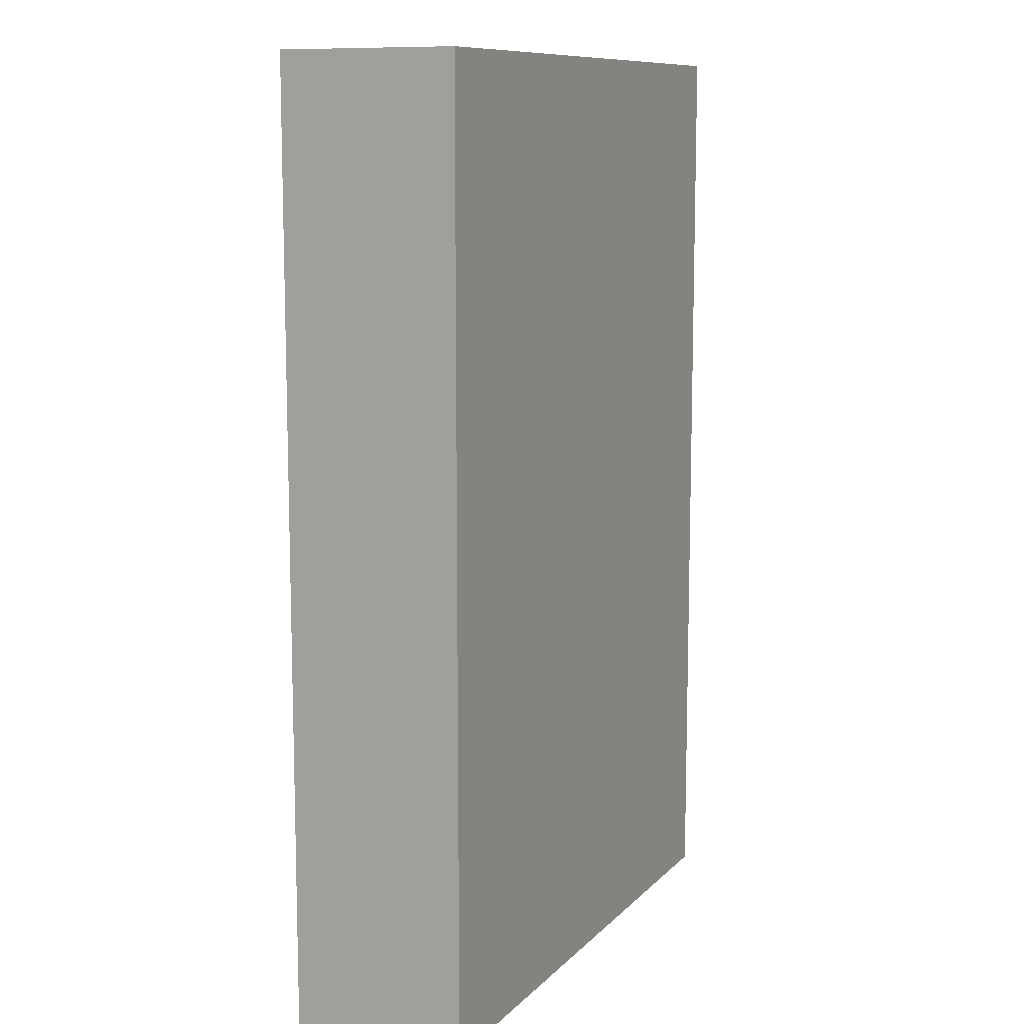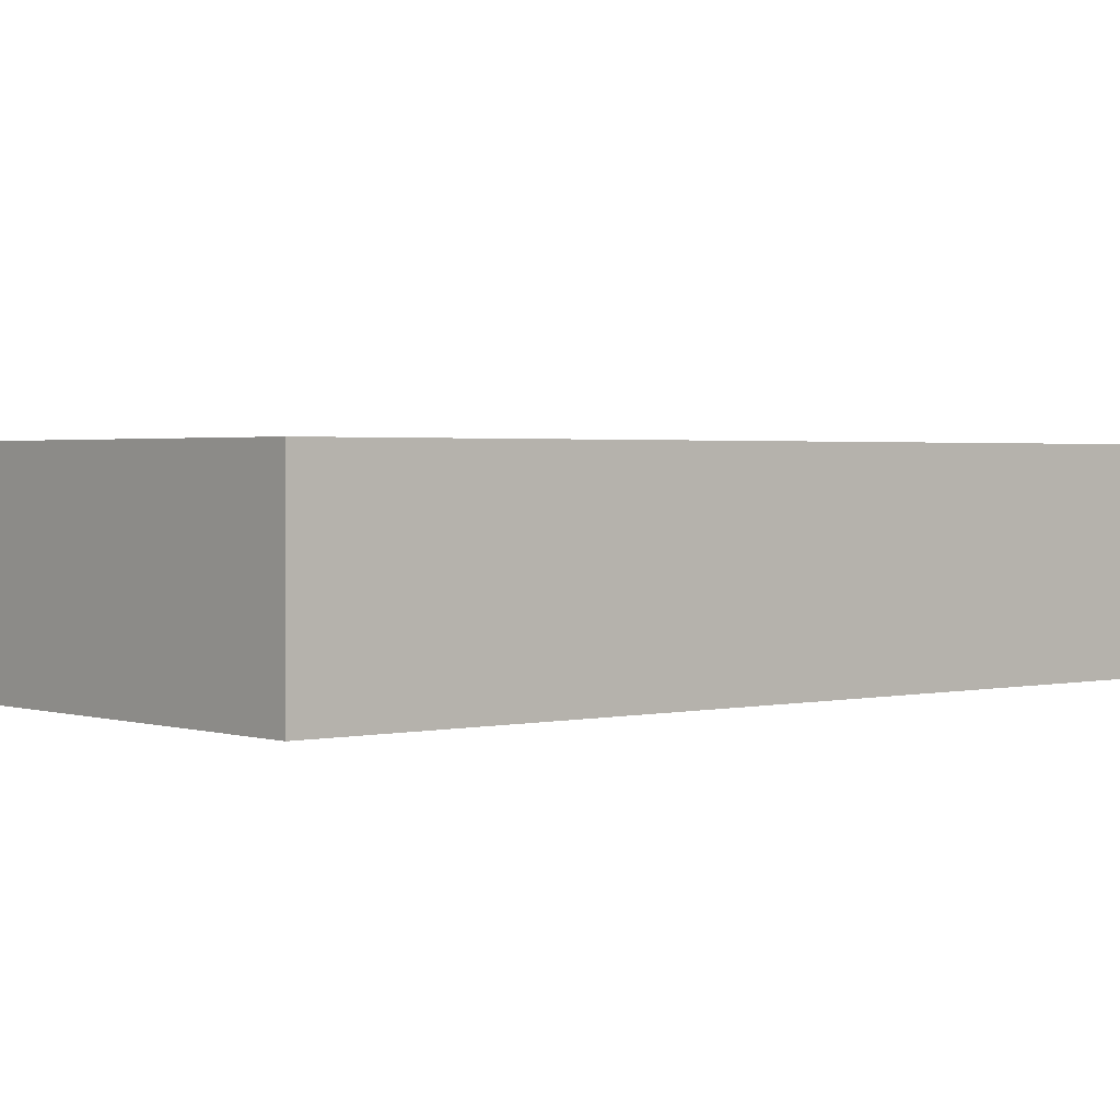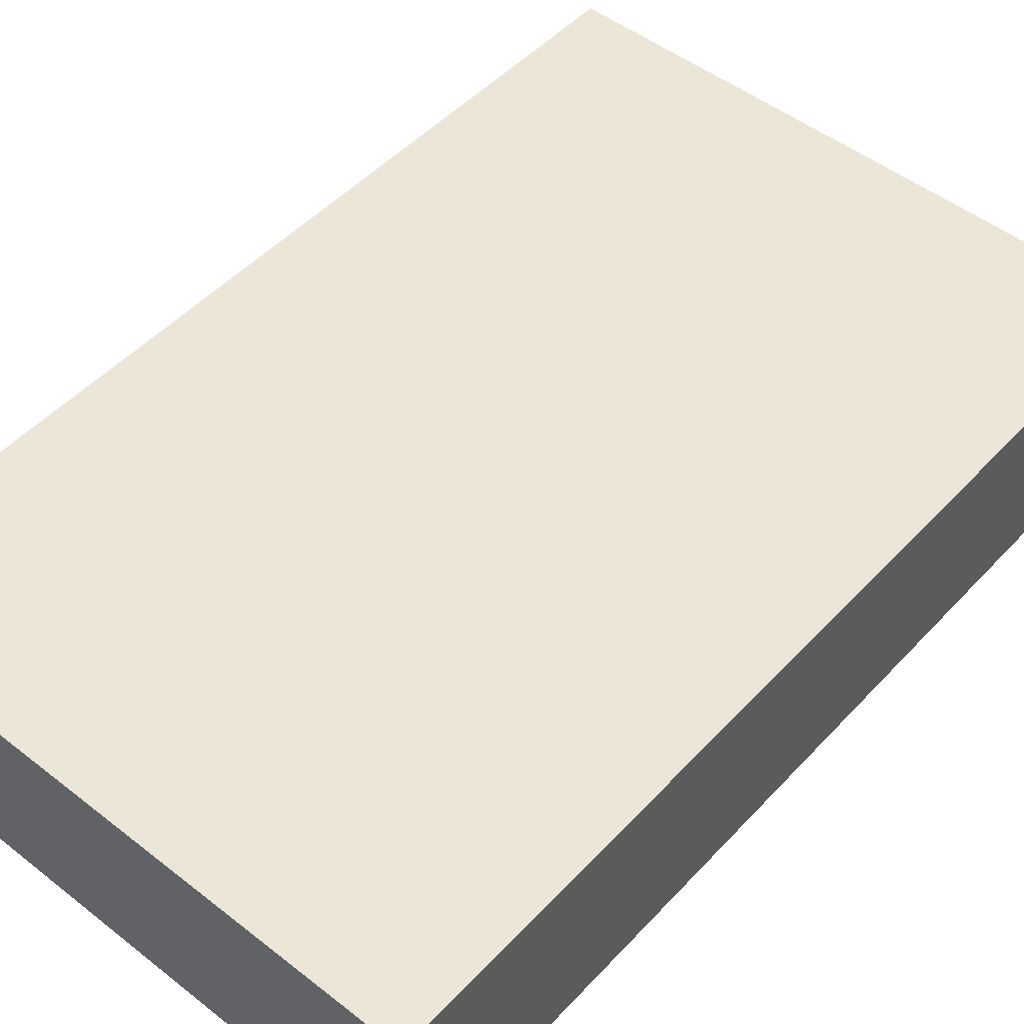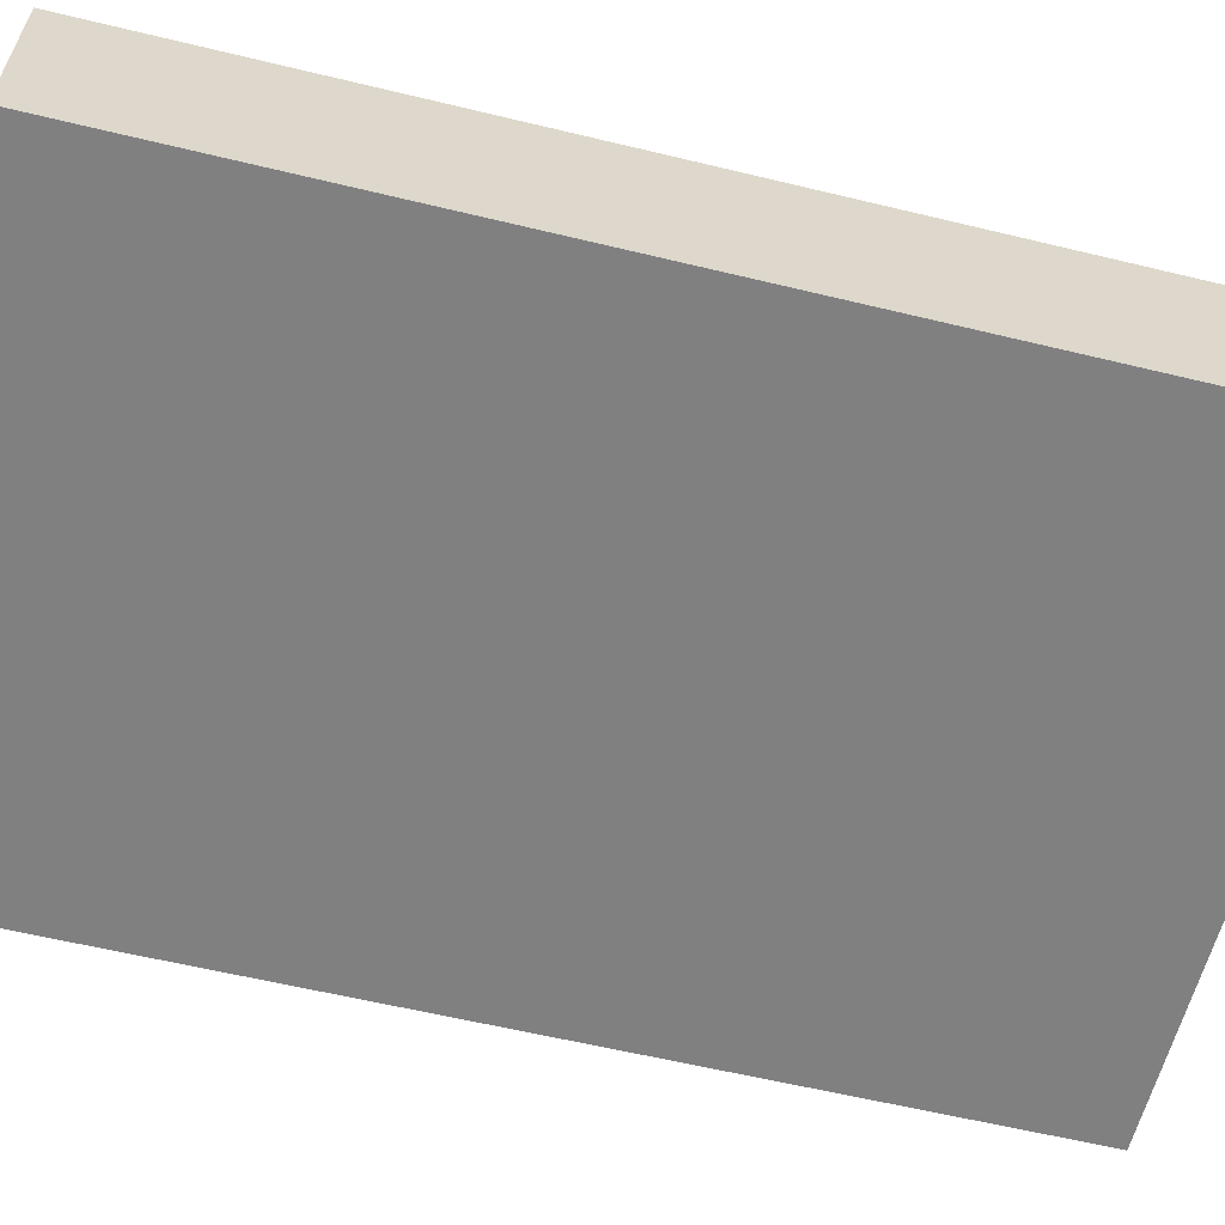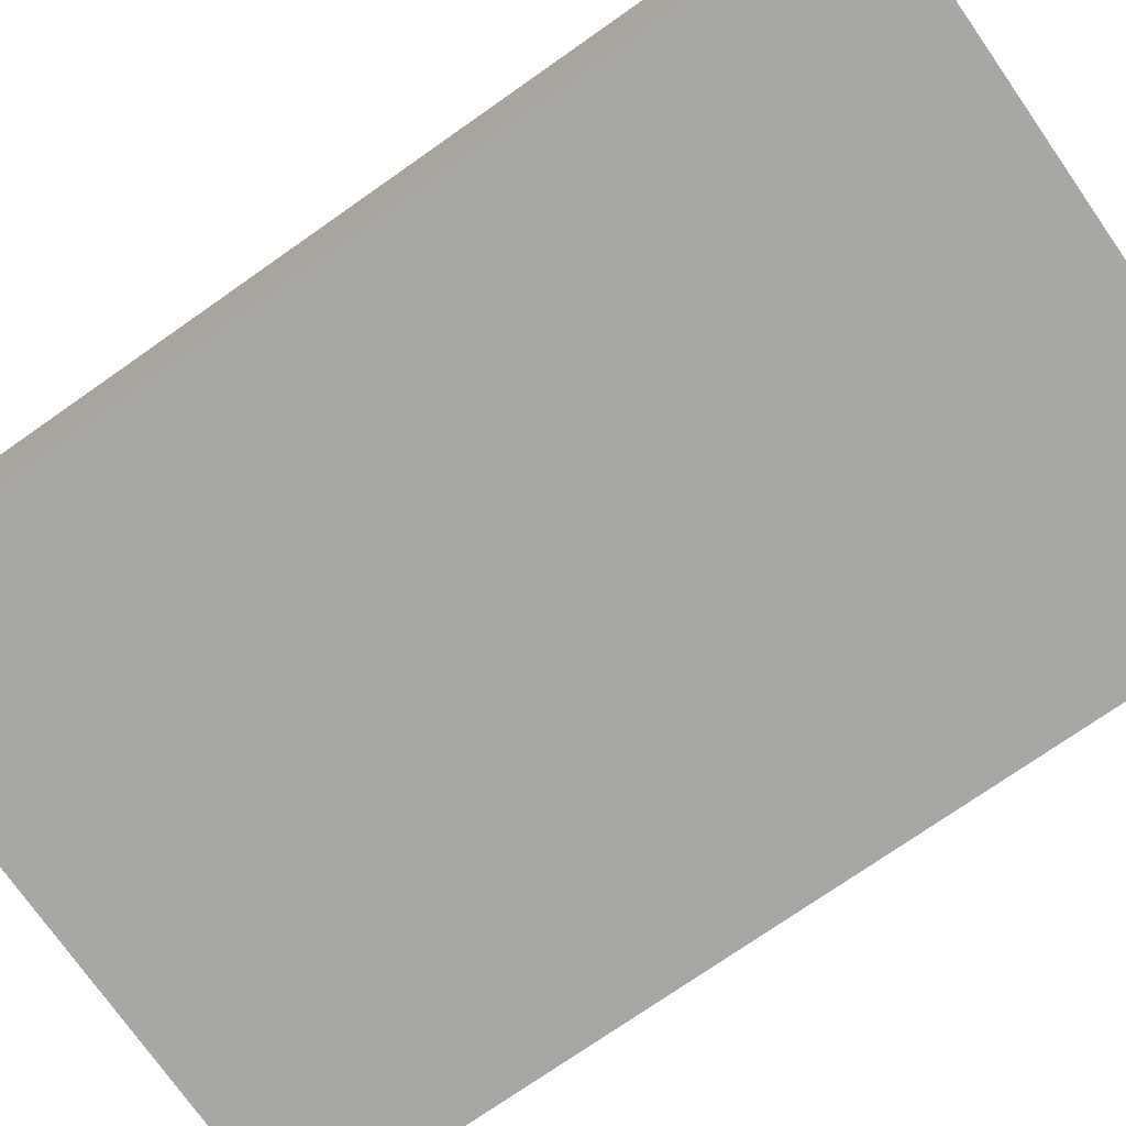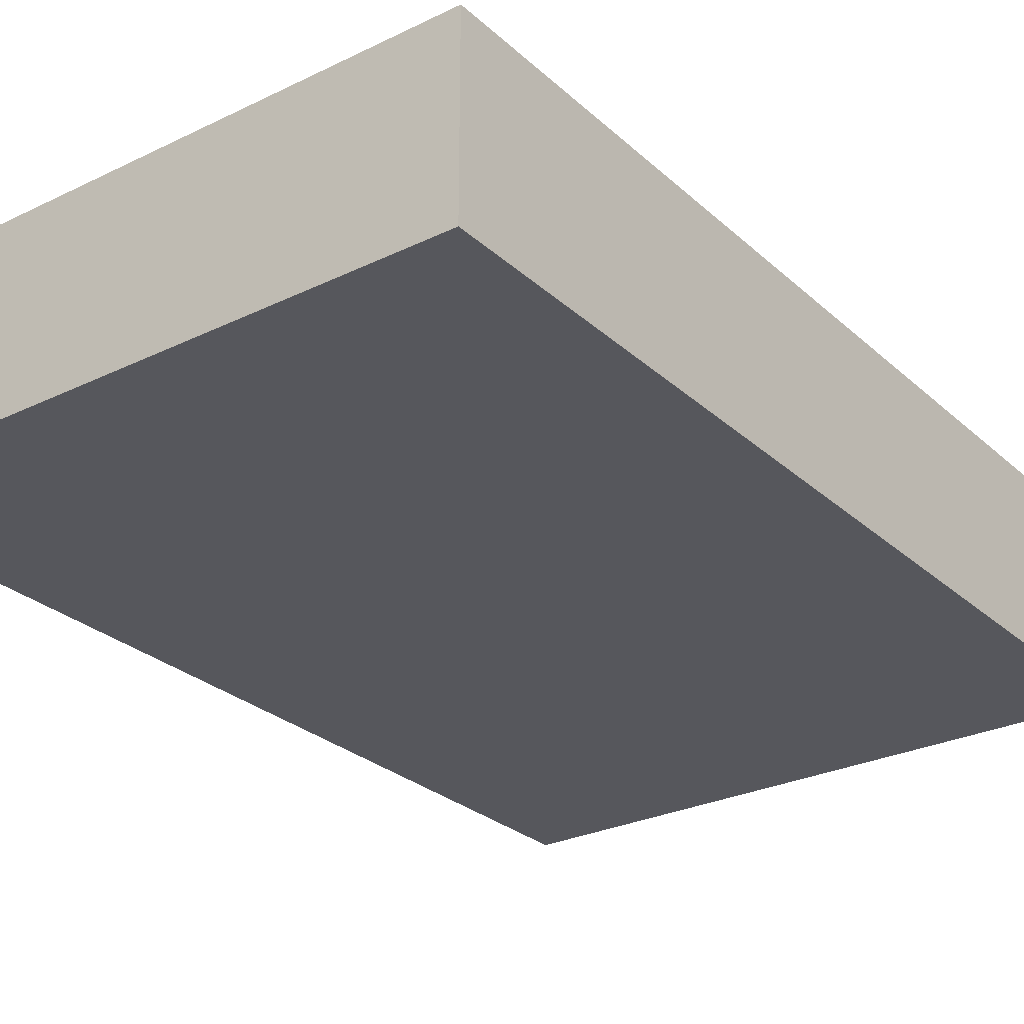
<metadata>
{"format":"obj","ext":"obj","renderer":"f3d","projection":"perspective","resolution":1024,"background":"white","views":[{"elev":10.4,"azim":-64.9,"up":"+Y"},{"elev":1.8,"azim":49.6,"up":"+Z"},{"elev":49.4,"azim":40.8,"up":"+Z"},{"elev":-60.0,"azim":-103.9,"up":"+Z"},{"elev":-74.6,"azim":125.0,"up":"+Z"},{"elev":-27.6,"azim":-143.4,"up":"+Z"}]}
</metadata>
<code>
o Plane.007
v -8.476 2.412 -159.1
v -8.476 -0.7608 -159.1
v -6.406 2.412 -159.1
v -6.406 -0.7608 -159.1
v -6.406 2.412 -158.5
v -8.476 2.412 -158.5
v -8.476 -0.7608 -158.5
v -6.406 -0.7608 -158.5
f 3 2 1
f 7 5 6
f 4 7 2
f 1 5 3
f 3 8 4
f 2 6 1
f 3 4 2
f 7 8 5
f 4 8 7
f 1 6 5
f 3 5 8
f 2 7 6

</code>
